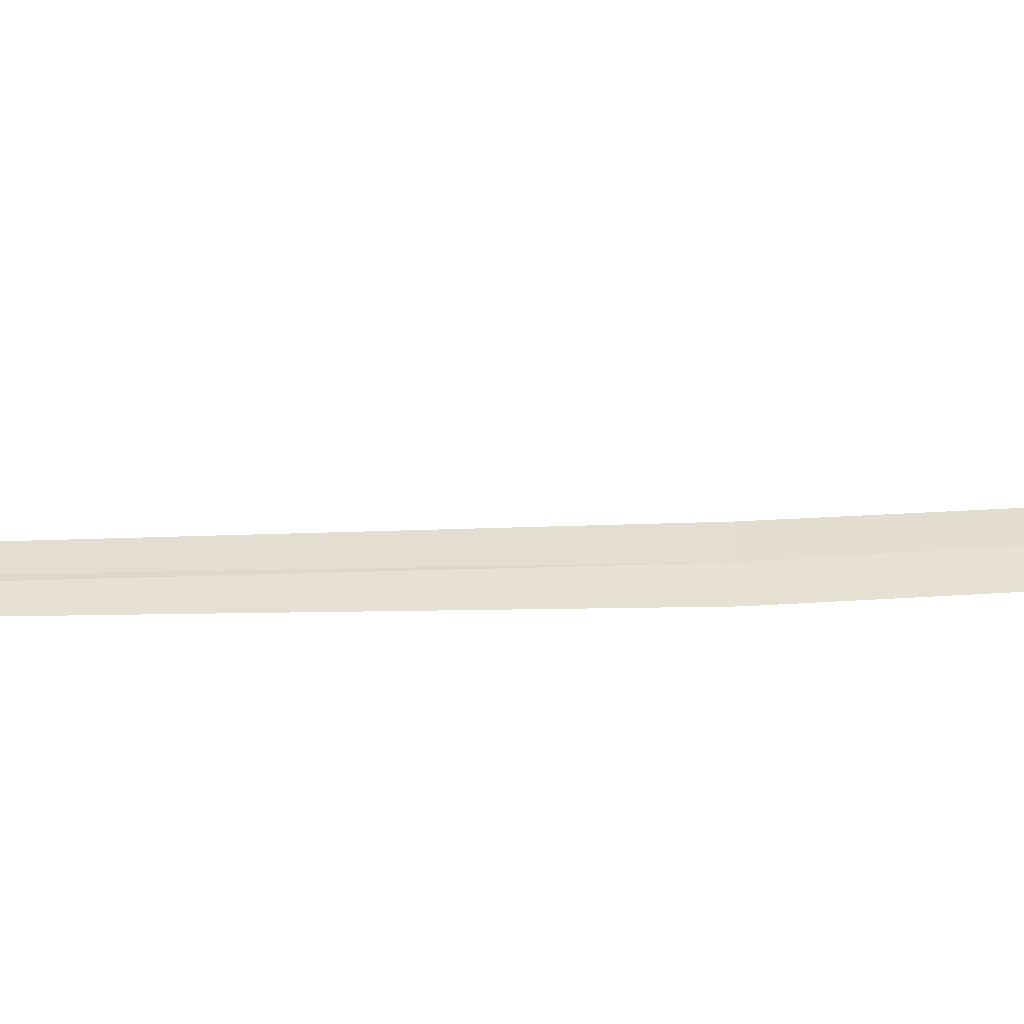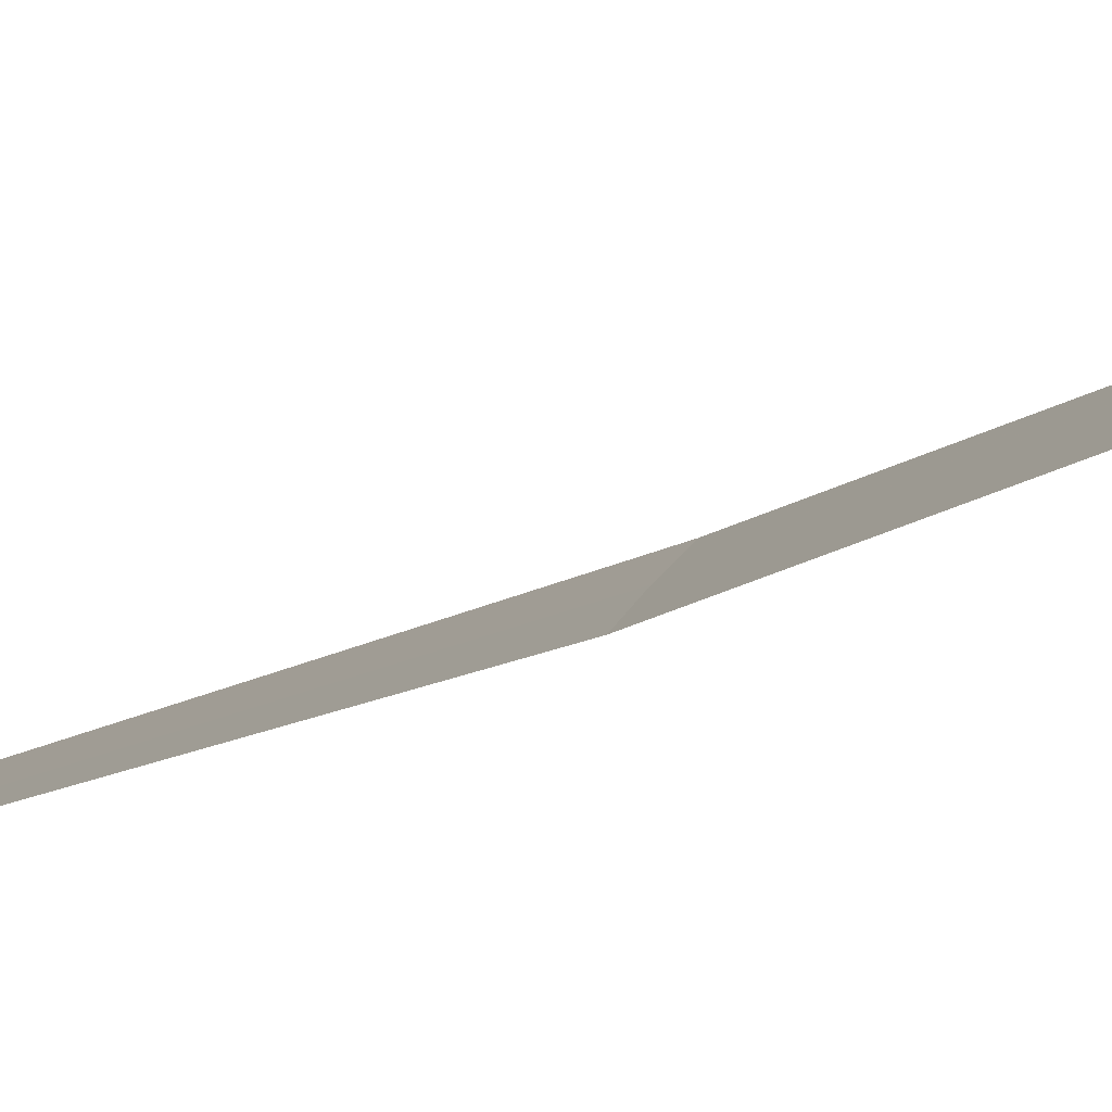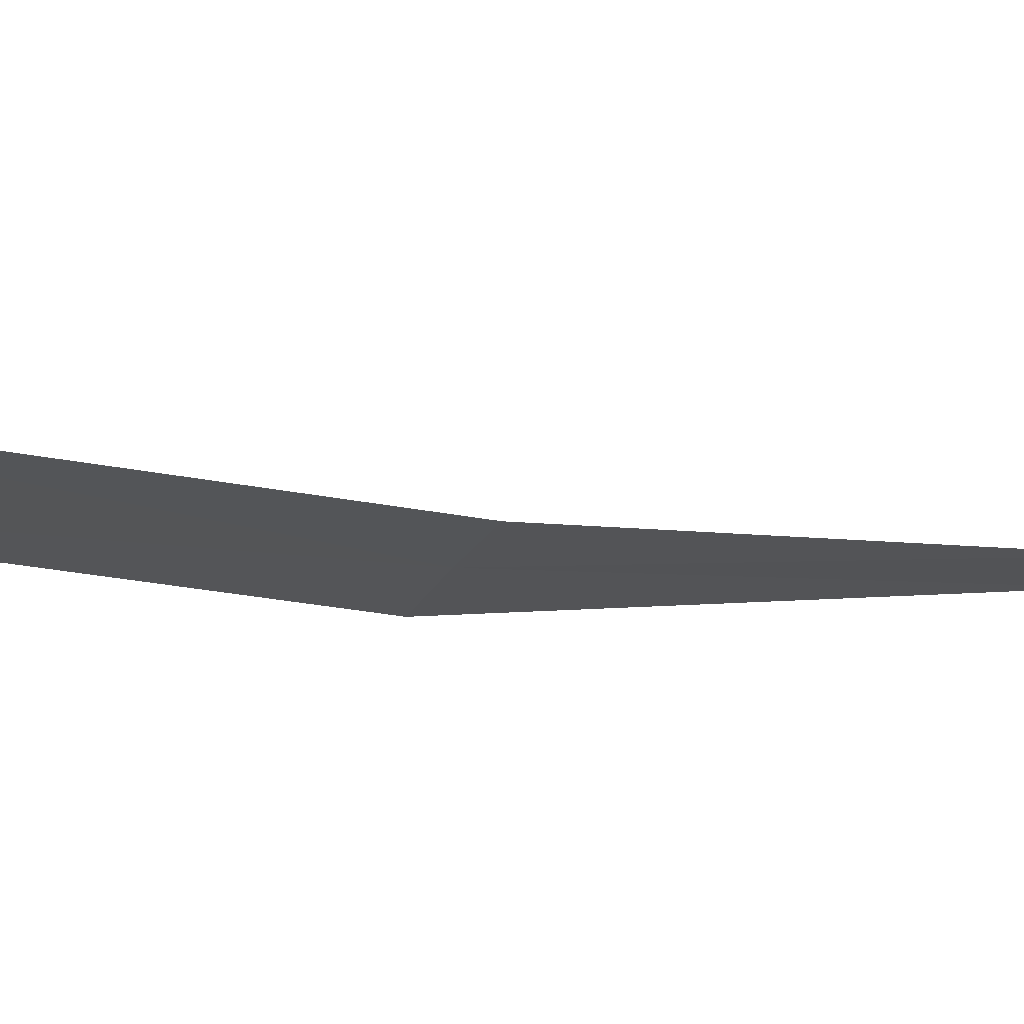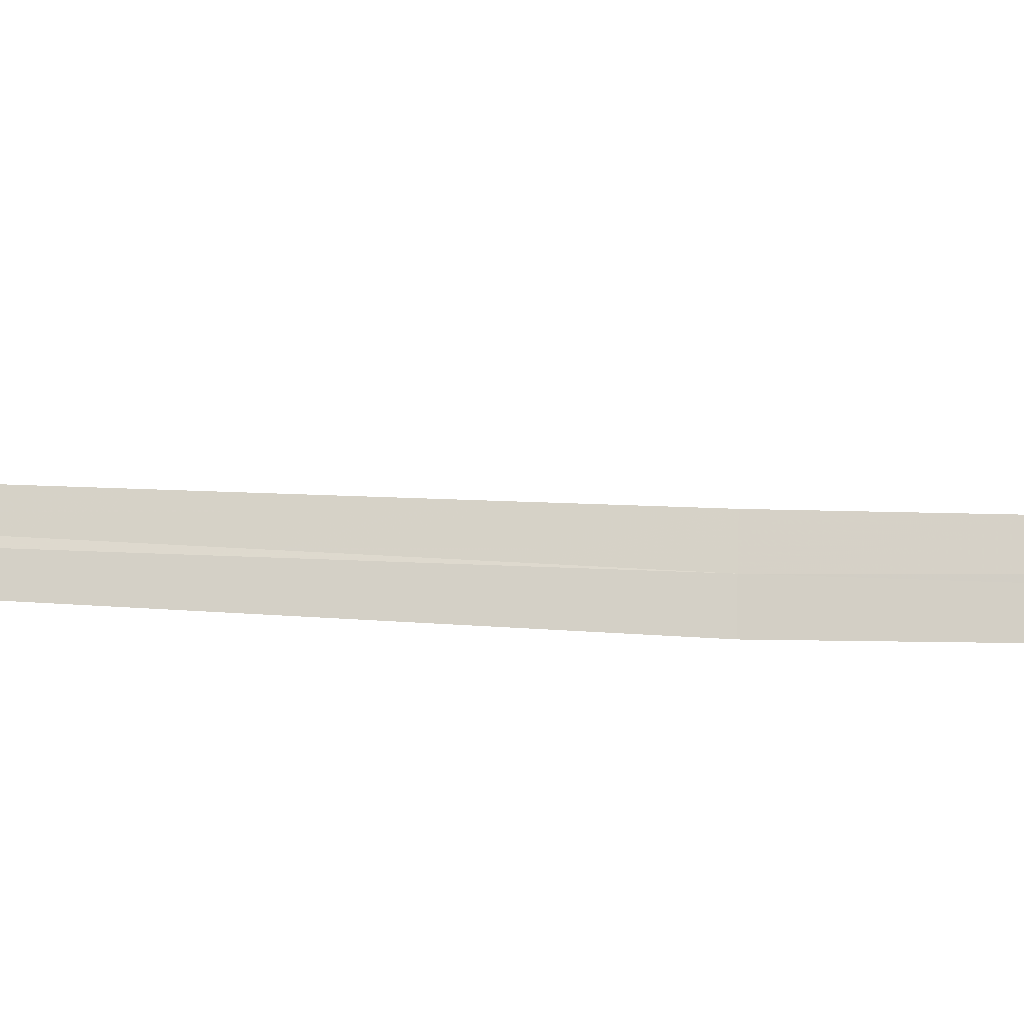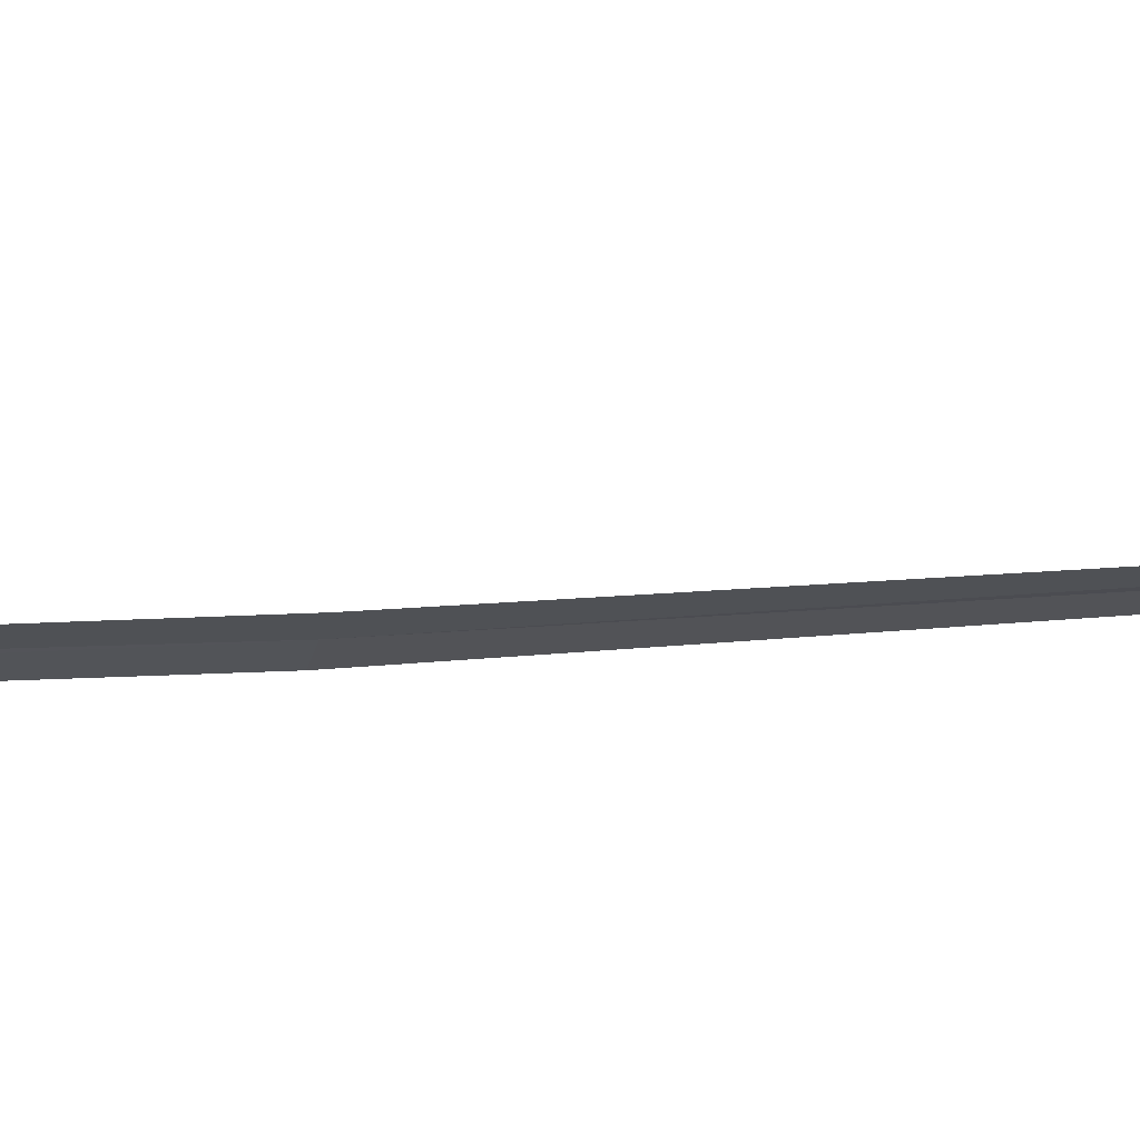
<metadata>
{"format":"obj","ext":"obj","renderer":"f3d","projection":"perspective","resolution":1024,"background":"white","views":[{"elev":-5.6,"azim":98.4,"up":"+Y"},{"elev":-7.1,"azim":160.8,"up":"+Y"},{"elev":0.6,"azim":-162.1,"up":"+Y"},{"elev":31.8,"azim":101.2,"up":"+Y"},{"elev":22.1,"azim":-96.2,"up":"+Y"}]}
</metadata>
<code>
v 20.39 17.15 7.074
v 20.35 17.19 7.08
v 20.14 17.29 4.666
v 20.19 17.23 4.634
v 20.42 17.12 7.068
v 20.62 17.13 9.852
v 20.66 17.1 9.846
f 1 5 4
f 1 2 6
f 1 6 7
f 1 7 5
f 1 3 2
f 1 4 3

</code>
